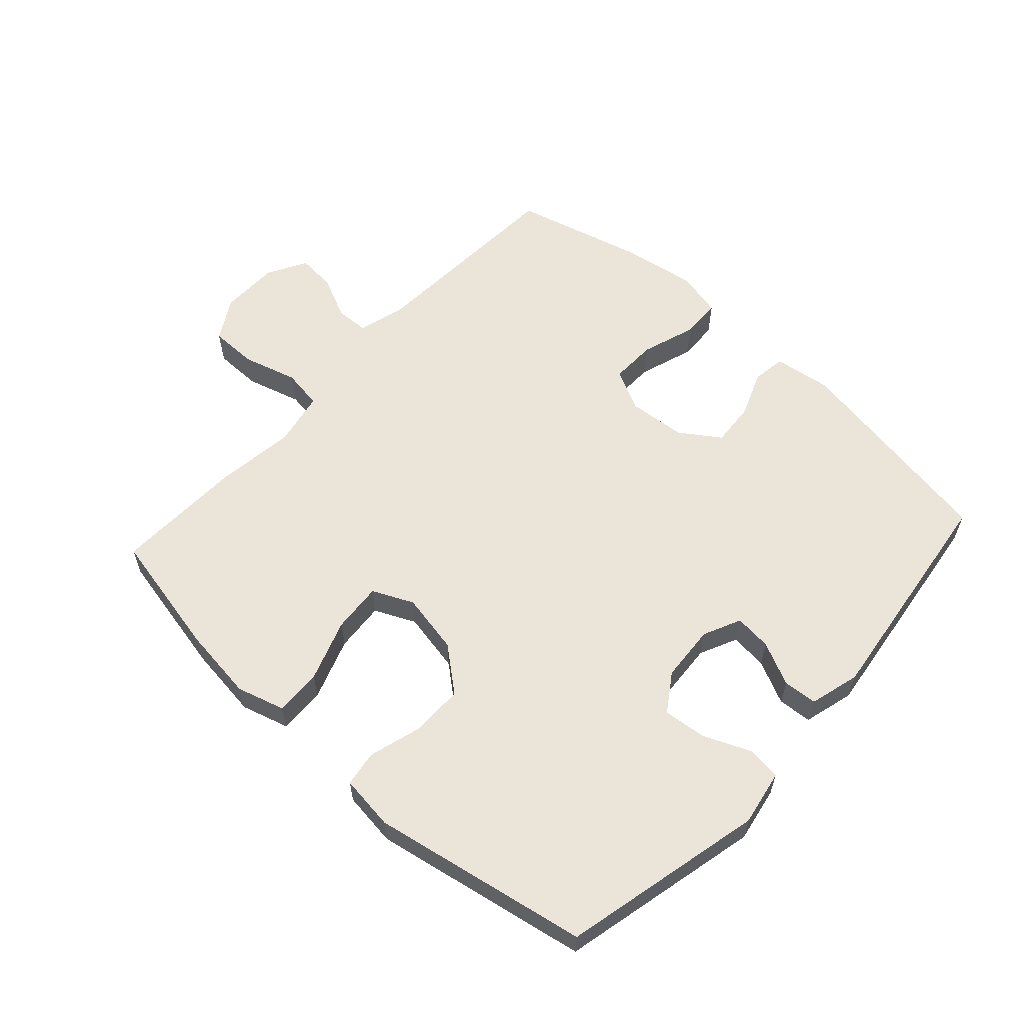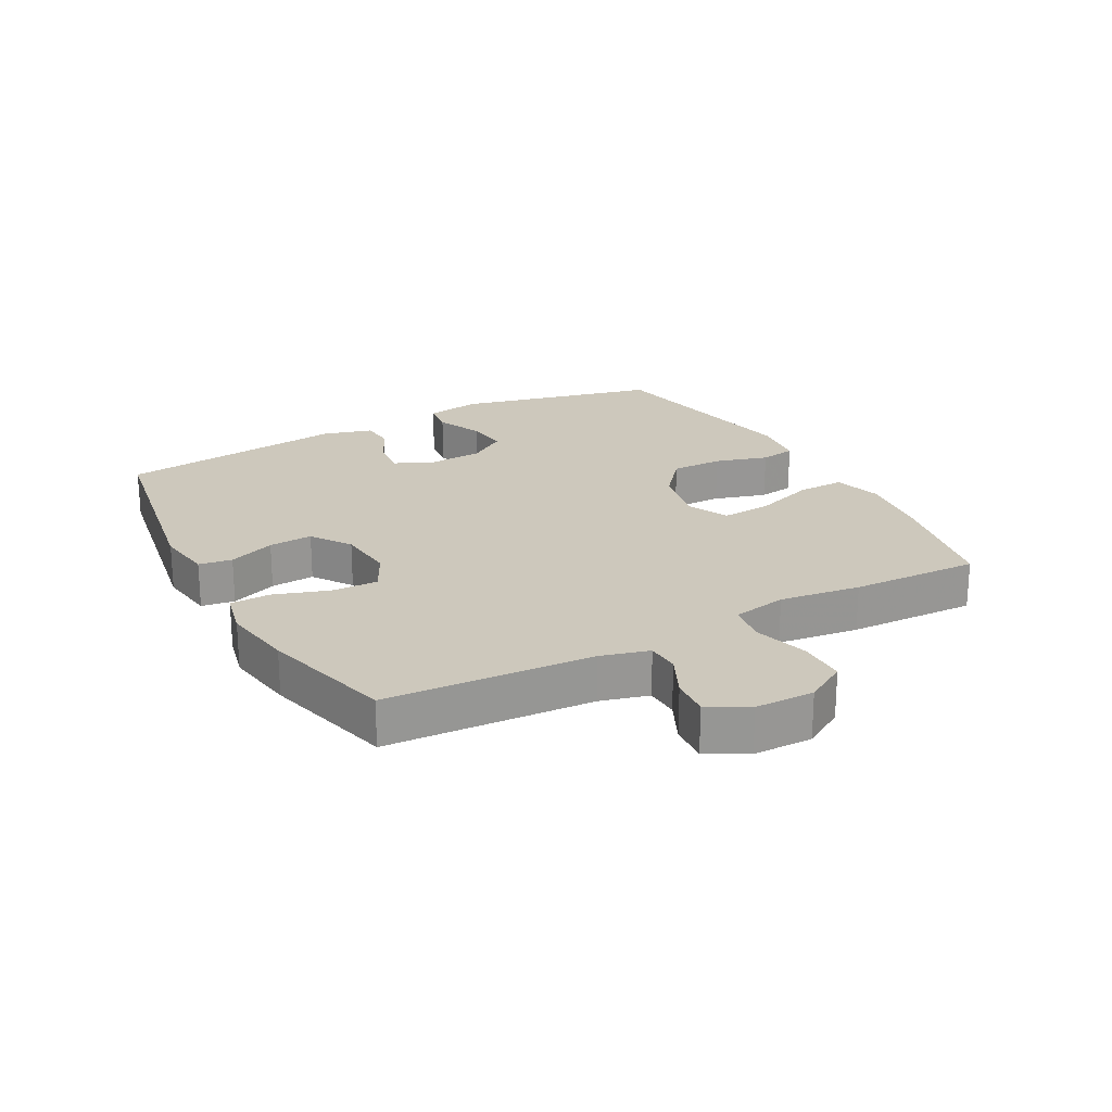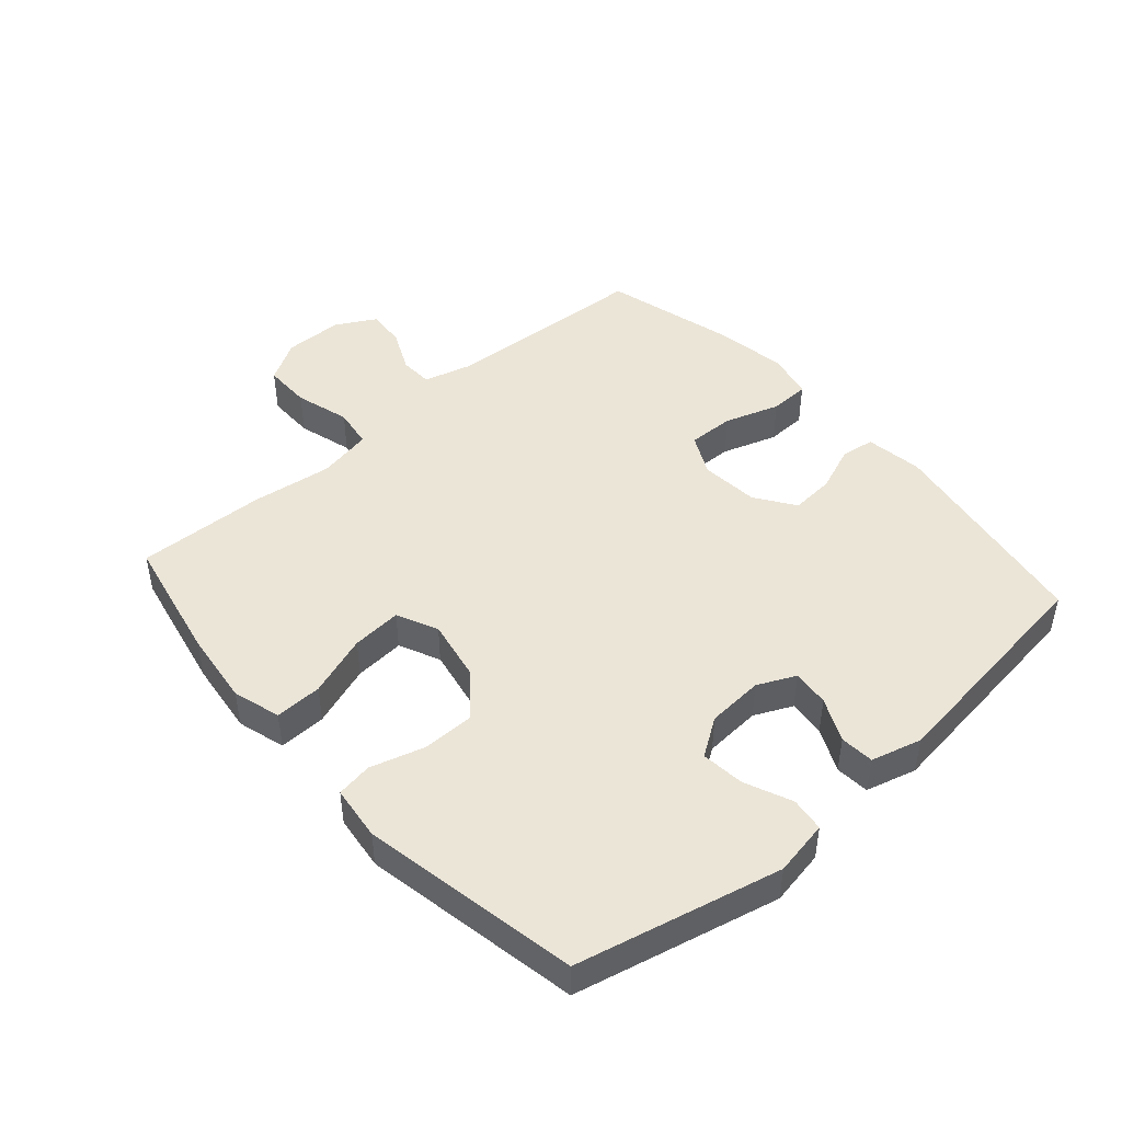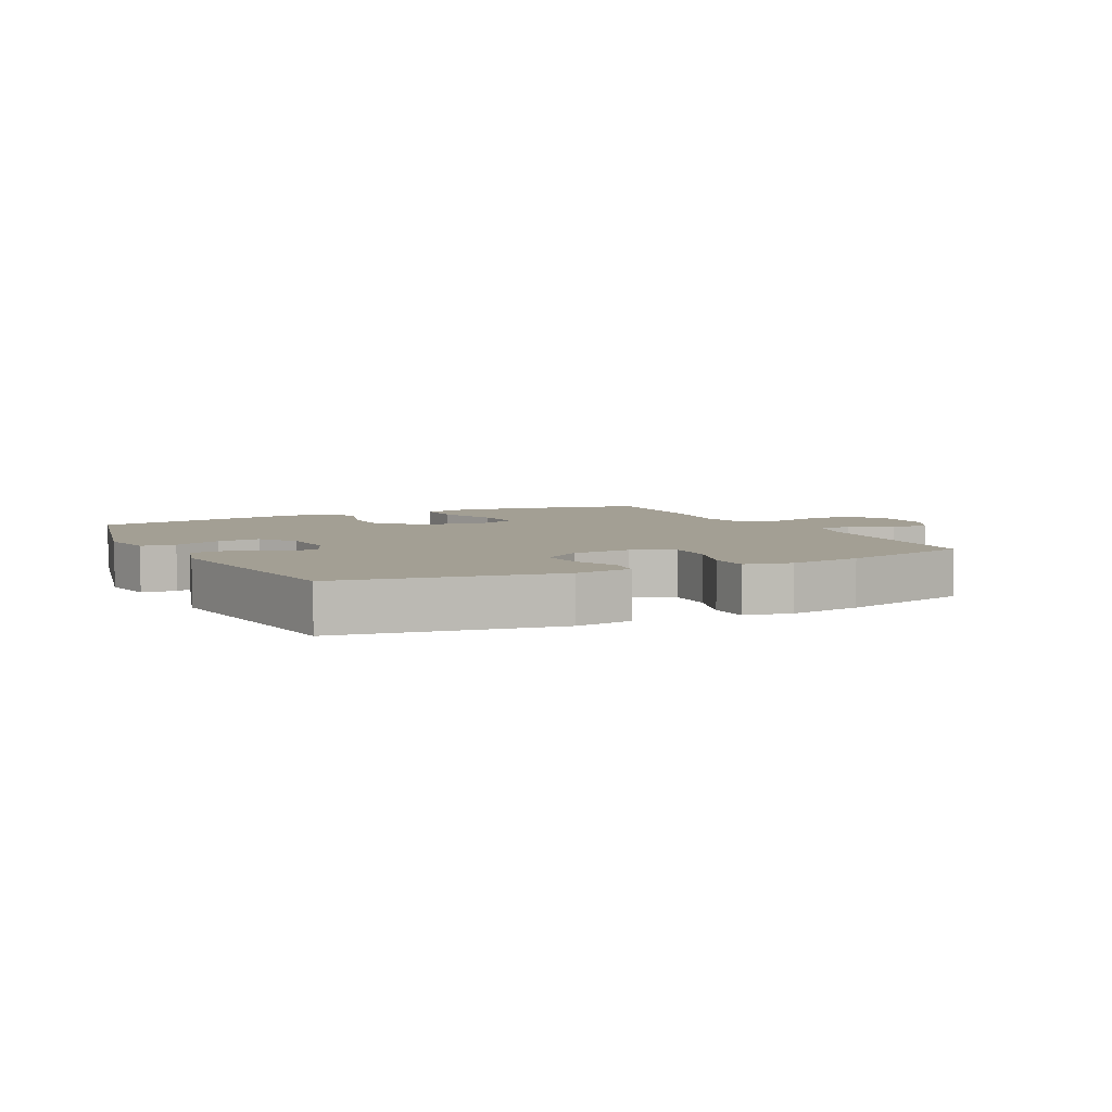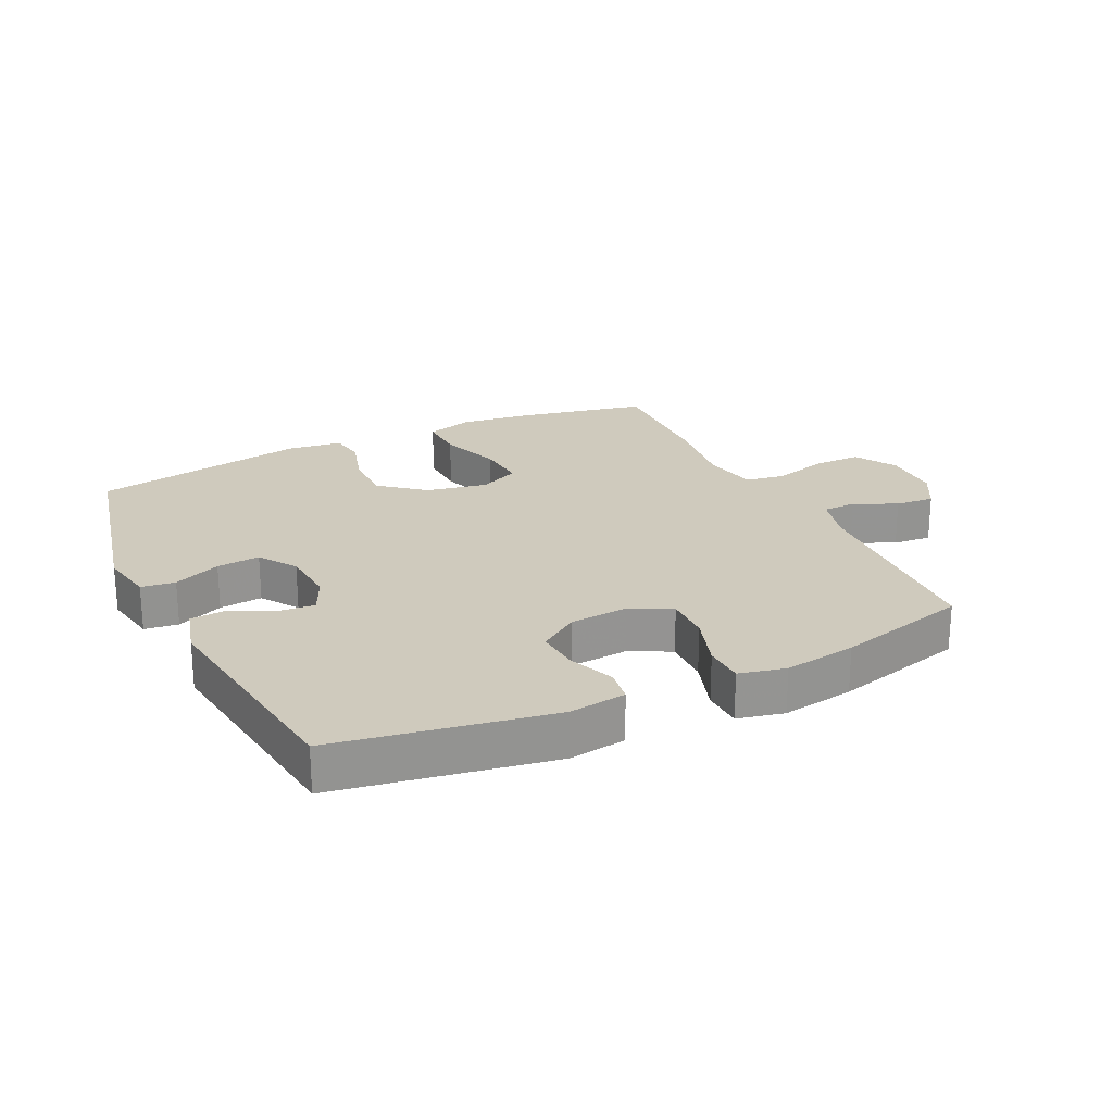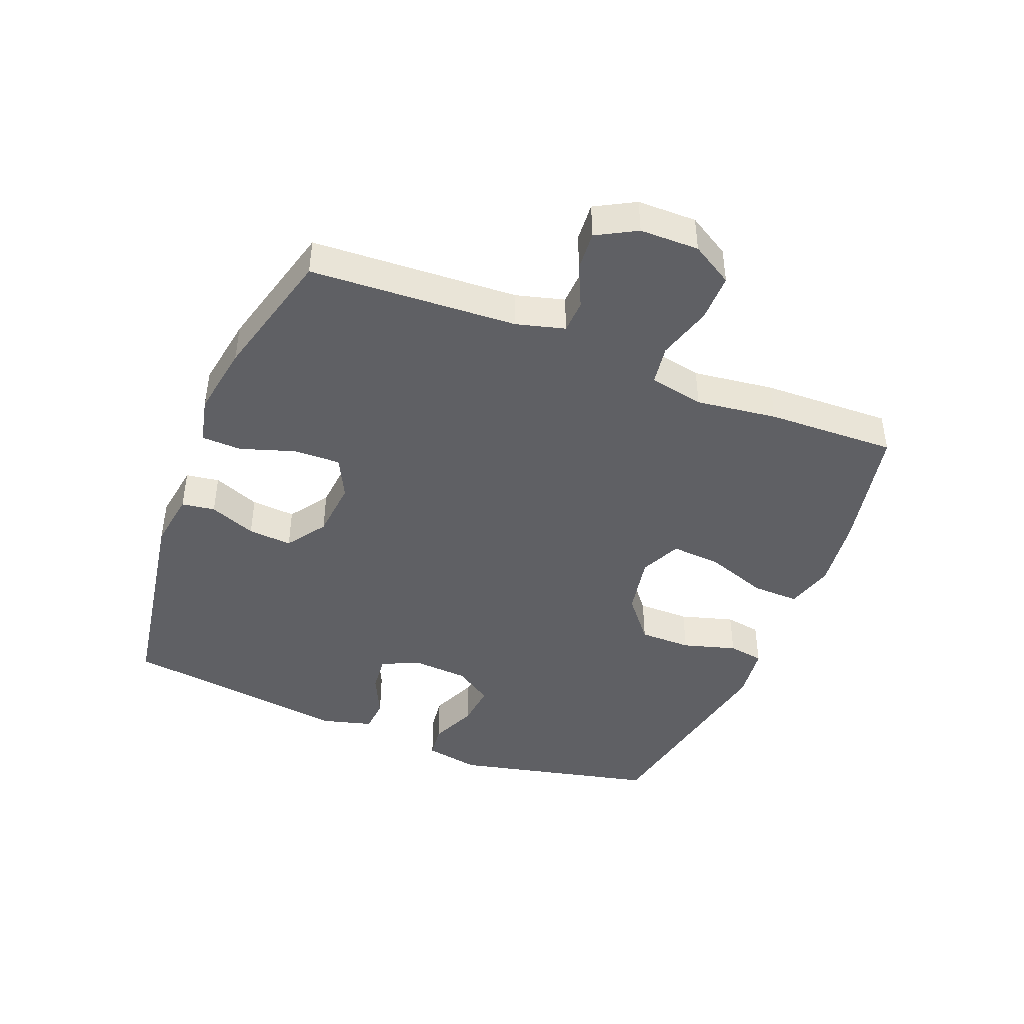
<metadata>
{"format":"obj","ext":"obj","renderer":"f3d","projection":"perspective","resolution":1024,"background":"white","views":[{"elev":59.3,"azim":42.3,"up":"+Y"},{"elev":22.2,"azim":-118.5,"up":"+Y"},{"elev":46.0,"azim":48.6,"up":"+Y"},{"elev":5.4,"azim":153.4,"up":"+Y"},{"elev":23.1,"azim":154.2,"up":"+Y"},{"elev":-43.8,"azim":-111.9,"up":"+Y"}]}
</metadata>
<code>
v -0.5 0.07 -0.5
v -0.519 0.07 -0.171
v -0.54 0.07 -0.094
v -0.593 0.07 -0.092
v -0.661 0.07 -0.124
v -0.723 0.07 -0.129
v -0.758 0.07 -0.066
v -0.759 0.07 0.028
v -0.72 0.07 0.094
v -0.644 0.07 0.094
v -0.557 0.07 0.069
v -0.493 0.07 0.079
v -0.476 0.07 0.166
v -0.493 0.07 0.295
v -0.5 0.07 0.5
v -0.299 0.07 0.542
v -0.181 0.07 0.557
v -0.105 0.07 0.535
v -0.107 0.07 0.46
v -0.141 0.07 0.362
v -0.147 0.07 0.282
v -0.082 0.07 0.252
v 0.015 0.07 0.271
v 0.084 0.07 0.328
v 0.084 0.07 0.411
v 0.059 0.07 0.496
v 0.068 0.07 0.553
v 0.155 0.07 0.564
v 0.5 0.07 0.5
v 0.575 0.07 0.177
v 0.559 0.07 0.089
v 0.505 0.07 0.082
v 0.43 0.07 0.114
v 0.361 0.07 0.121
v 0.321 0.07 0.061
v 0.315 0.07 -0.029
v 0.343 0.07 -0.089
v 0.402 0.07 -0.083
v 0.471 0.07 -0.05
v 0.525 0.07 -0.054
v 0.547 0.07 -0.134
v 0.5 0.07 -0.5
v 0.157 0.07 -0.559
v 0.066 0.07 -0.546
v 0.058 0.07 -0.493
v 0.087 0.07 -0.419
v 0.092 0.07 -0.349
v 0.029 0.07 -0.306
v -0.064 0.07 -0.298
v -0.129 0.07 -0.331
v -0.127 0.07 -0.405
v -0.098 0.07 -0.492
v -0.1 0.07 -0.556
v -0.174 0.07 -0.573
v -0.289 0.07 -0.555
v -0.5 0 -0.5
v -0.519 0 -0.171
v -0.54 0 -0.094
v -0.593 0 -0.092
v -0.661 0 -0.124
v -0.723 0 -0.129
v -0.758 0 -0.066
v -0.759 0 0.028
v -0.72 0 0.094
v -0.644 0 0.094
v -0.557 0 0.069
v -0.493 0 0.079
v -0.476 0 0.166
v -0.493 0 0.295
v -0.5 0 0.5
v -0.299 0 0.542
v -0.181 0 0.557
v -0.105 0 0.535
v -0.107 0 0.46
v -0.141 0 0.362
v -0.147 0 0.282
v -0.082 0 0.252
v 0.015 0 0.271
v 0.084 0 0.328
v 0.084 0 0.411
v 0.059 0 0.496
v 0.068 0 0.553
v 0.155 0 0.564
v 0.5 0 0.5
v 0.575 0 0.177
v 0.559 0 0.089
v 0.505 0 0.082
v 0.43 0 0.114
v 0.361 0 0.121
v 0.321 0 0.061
v 0.315 0 -0.029
v 0.343 0 -0.089
v 0.402 0 -0.083
v 0.471 0 -0.05
v 0.525 0 -0.054
v 0.547 0 -0.134
v 0.5 0 -0.5
v 0.157 0 -0.559
v 0.066 0 -0.546
v 0.058 0 -0.493
v 0.087 0 -0.419
v 0.092 0 -0.349
v 0.029 0 -0.306
v -0.064 0 -0.298
v -0.129 0 -0.331
v -0.127 0 -0.405
v -0.098 0 -0.492
v -0.1 0 -0.556
v -0.174 0 -0.573
v -0.289 0 -0.555
f 55 1 2
f 54 55 2
f 53 54 2
f 52 53 2
f 51 52 2
f 50 51 2 3
f 49 50 3
f 48 49 3
f 44 45 46
f 43 44 46
f 42 43 46
f 41 42 46
f 40 41 46
f 39 40 46
f 38 39 46
f 37 38 46 47
f 36 37 47 48
f 31 32 33
f 30 31 33
f 29 30 33
f 28 29 33
f 27 28 33
f 26 27 33
f 25 26 33
f 24 25 33 34
f 23 24 34 35
f 18 19 20
f 17 18 20
f 16 17 20
f 15 16 20
f 14 15 20
f 13 14 20
f 12 13 20 21
f 9 10 11
f 8 9 11
f 7 8 11
f 6 7 11
f 5 6 11
f 4 5 11
f 3 4 11 12
f 48 3 12
f 36 48 12
f 35 36 12
f 23 35 12
f 22 23 12
f 12 21 22
f 57 56 110
f 57 110 109
f 57 109 108
f 57 108 107
f 57 107 106
f 58 57 106 105
f 58 105 104
f 58 104 103
f 101 100 99
f 101 99 98
f 101 98 97
f 101 97 96
f 101 96 95
f 101 95 94
f 101 94 93
f 102 101 93 92
f 103 102 92 91
f 88 87 86
f 88 86 85
f 88 85 84
f 88 84 83
f 88 83 82
f 88 82 81
f 88 81 80
f 89 88 80 79
f 90 89 79 78
f 75 74 73
f 75 73 72
f 75 72 71
f 75 71 70
f 75 70 69
f 75 69 68
f 76 75 68 67
f 66 65 64
f 66 64 63
f 66 63 62
f 66 62 61
f 66 61 60
f 66 60 59
f 67 66 59 58
f 67 58 103
f 67 103 91
f 67 91 90
f 67 90 78
f 67 78 77
f 77 76 67
f 1 56 57 2
f 2 57 58 3
f 3 58 59 4
f 4 59 60 5
f 5 60 61 6
f 6 61 62 7
f 7 62 63 8
f 8 63 64 9
f 9 64 65 10
f 10 65 66 11
f 11 66 67 12
f 12 67 68 13
f 13 68 69 14
f 14 69 70 15
f 15 70 71 16
f 16 71 72 17
f 17 72 73 18
f 18 73 74 19
f 19 74 75 20
f 20 75 76 21
f 21 76 77 22
f 22 77 78 23
f 23 78 79 24
f 24 79 80 25
f 25 80 81 26
f 26 81 82 27
f 27 82 83 28
f 28 83 84 29
f 29 84 85 30
f 30 85 86 31
f 31 86 87 32
f 32 87 88 33
f 33 88 89 34
f 34 89 90 35
f 35 90 91 36
f 36 91 92 37
f 37 92 93 38
f 38 93 94 39
f 39 94 95 40
f 40 95 96 41
f 41 96 97 42
f 42 97 98 43
f 43 98 99 44
f 44 99 100 45
f 45 100 101 46
f 46 101 102 47
f 47 102 103 48
f 48 103 104 49
f 49 104 105 50
f 50 105 106 51
f 51 106 107 52
f 52 107 108 53
f 53 108 109 54
f 54 109 110 55
f 55 110 56 1

</code>
